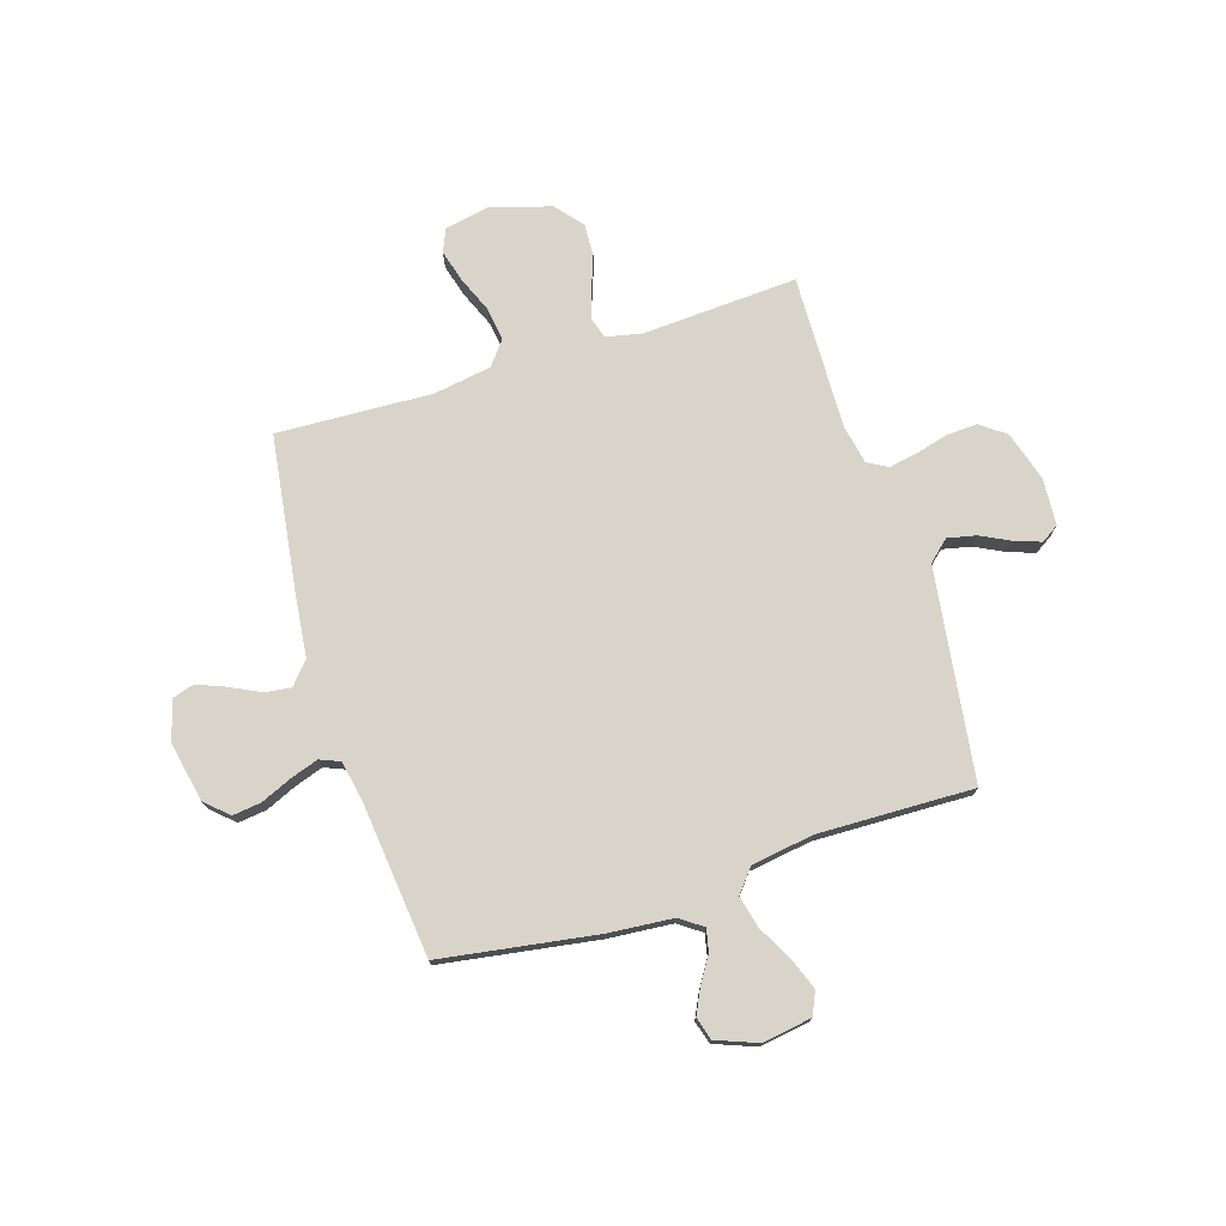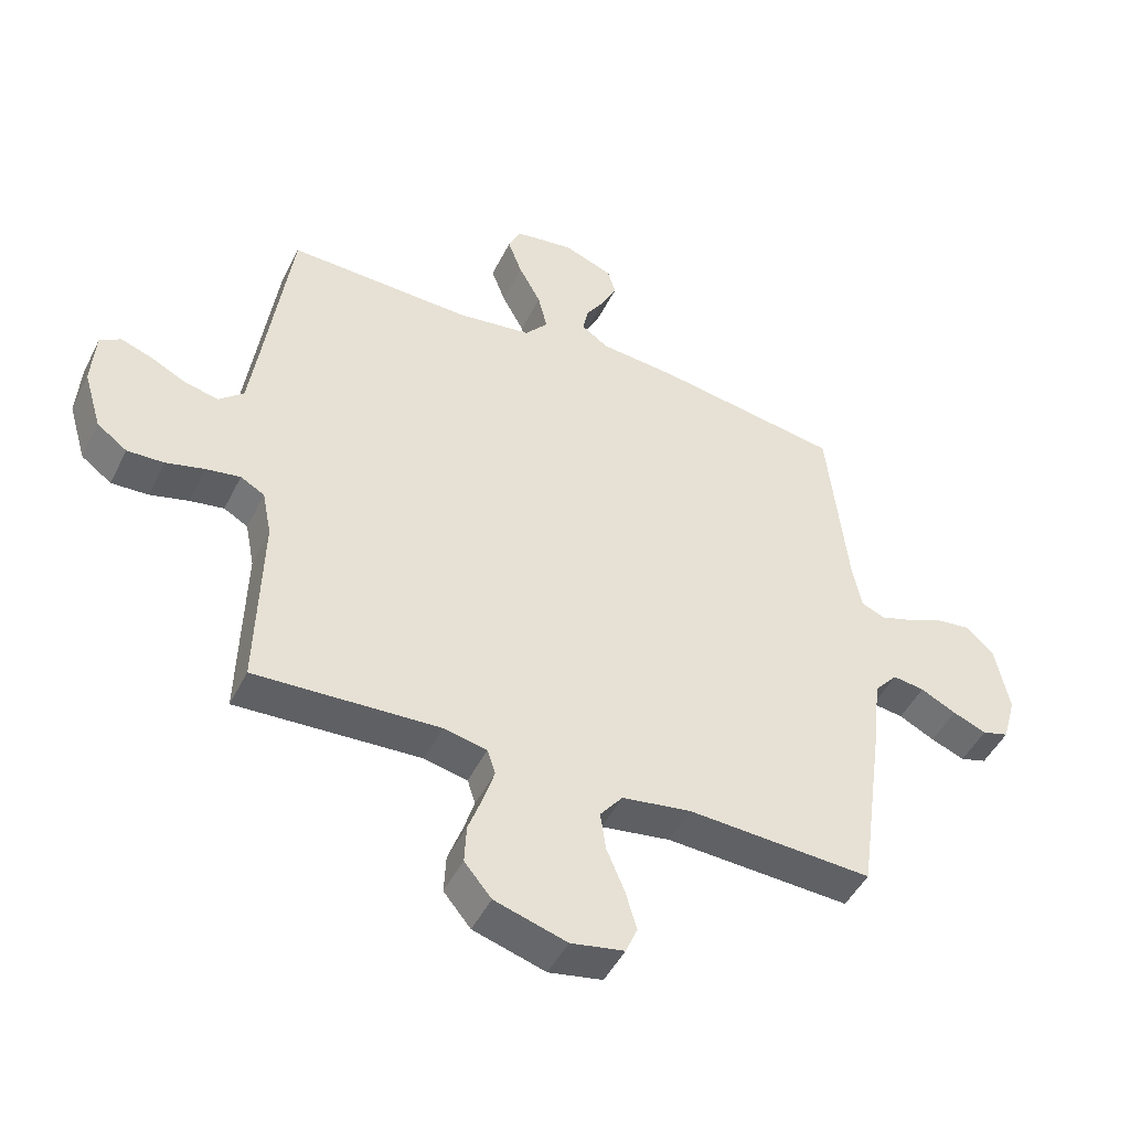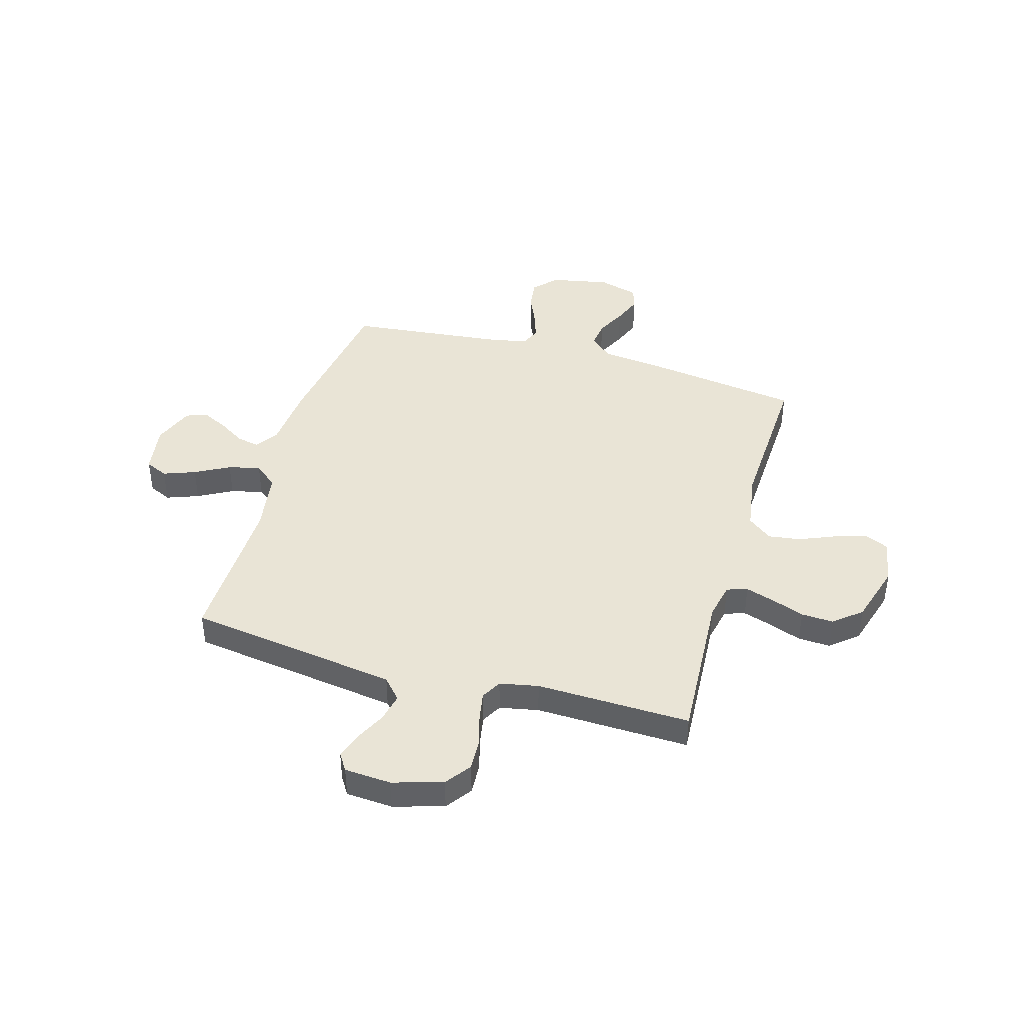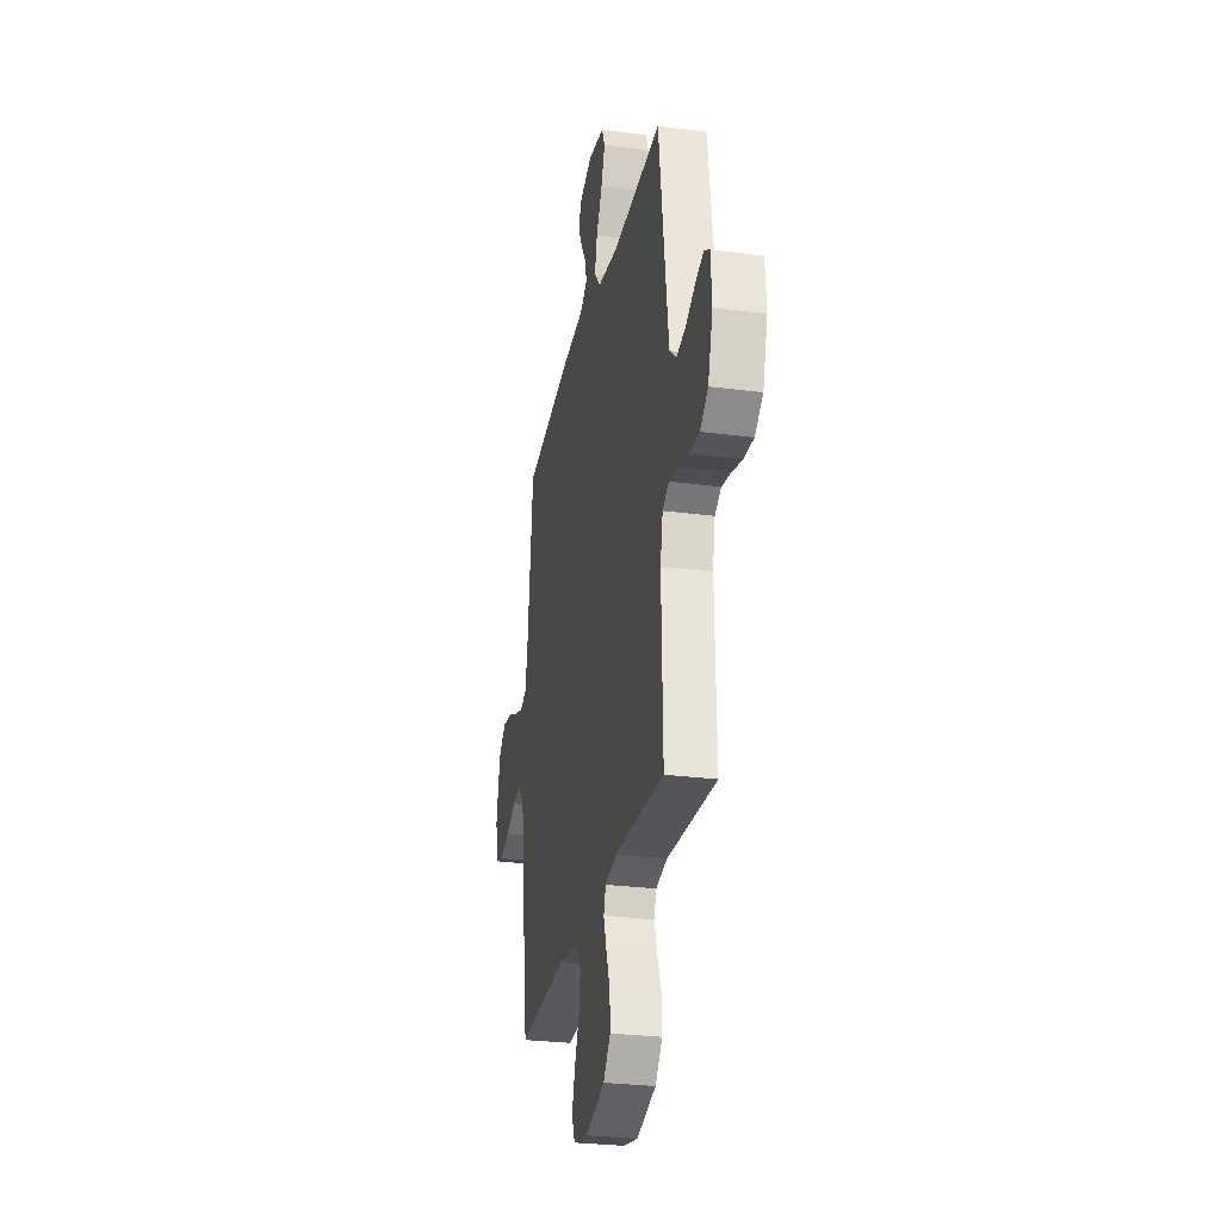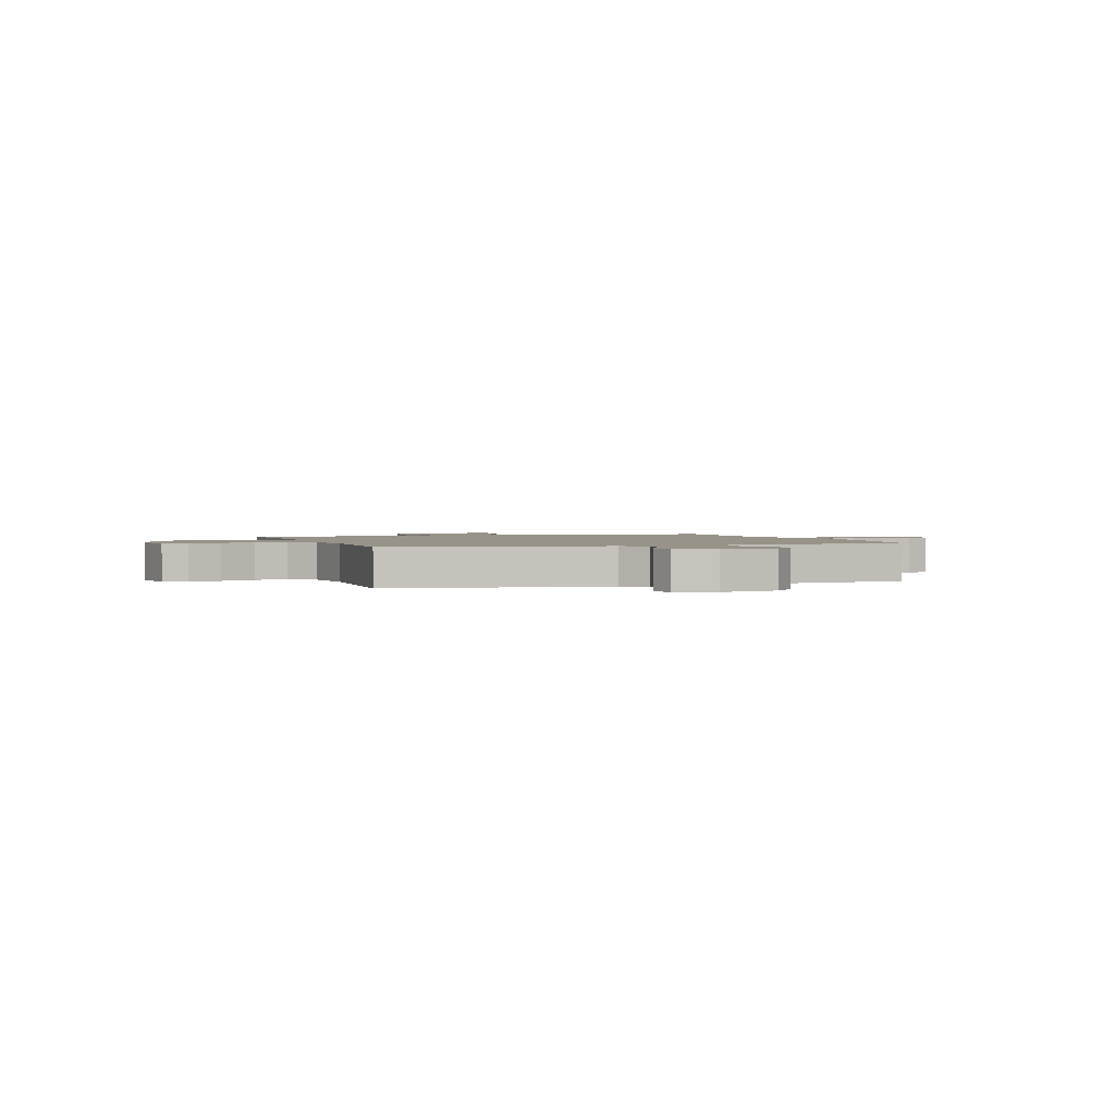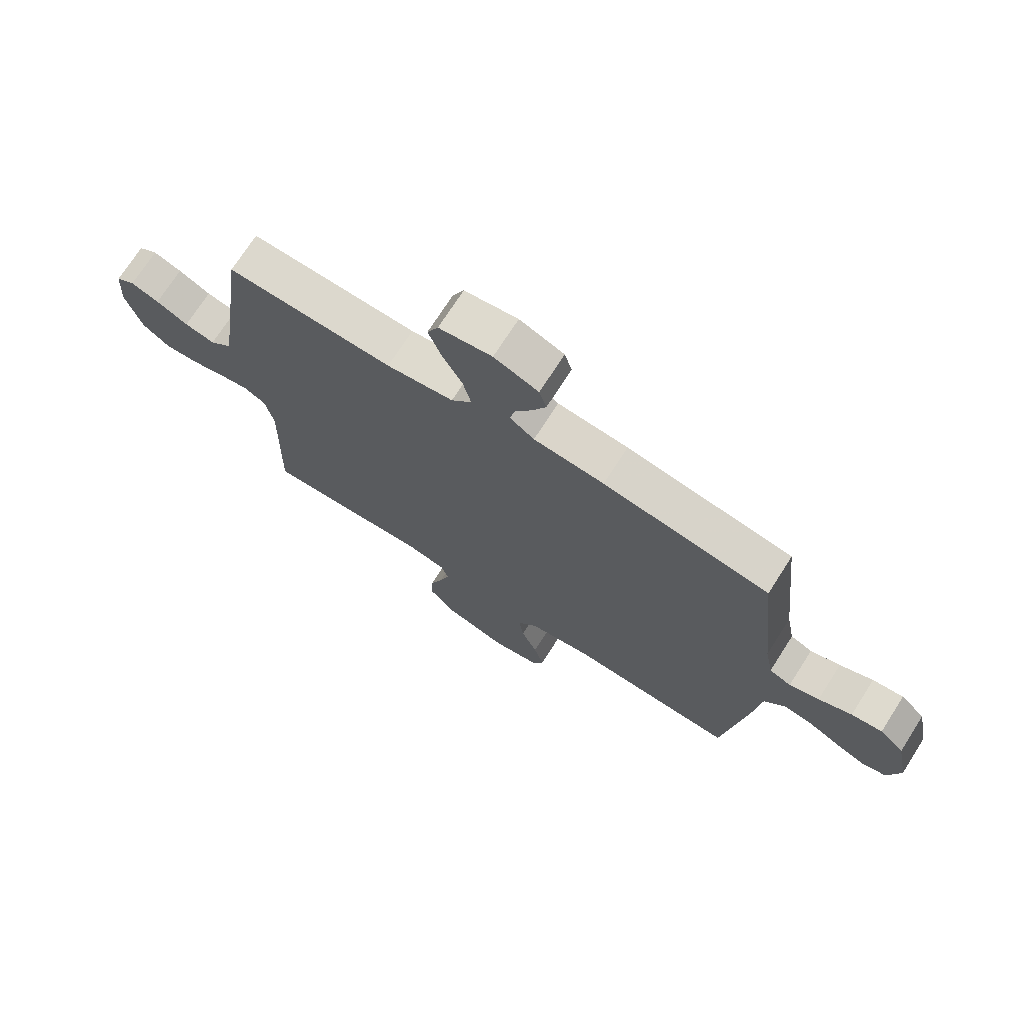
<metadata>
{"format":"obj","ext":"obj","renderer":"f3d","projection":"perspective","resolution":1024,"background":"white","views":[{"elev":74.9,"azim":-17.5,"up":"+Y"},{"elev":-47.5,"azim":154.4,"up":"+Z"},{"elev":42.6,"azim":106.0,"up":"+Y"},{"elev":-27.7,"azim":78.6,"up":"+Z"},{"elev":1.6,"azim":-108.9,"up":"+Y"},{"elev":72.1,"azim":-147.4,"up":"+Z"}]}
</metadata>
<code>
v 0.5 0.07 -0.5
v 0.2 0.07 -0.483
v 0.13 0.07 -0.498
v 0.117 0.07 -0.538
v 0.135 0.07 -0.595
v 0.158 0.07 -0.658
v 0.161 0.07 -0.721
v 0.117 0.07 -0.774
v 0 0.07 -0.809
v -0.087 0.07 -0.792
v -0.106 0.07 -0.747
v -0.088 0.07 -0.684
v -0.059 0.07 -0.614
v -0.05 0.07 -0.551
v -0.087 0.07 -0.504
v -0.2 0.07 -0.486
v -0.5 0.07 -0.5
v -0.542 0.07 -0.2
v -0.556 0.07 -0.077
v -0.594 0.07 -0.033
v -0.645 0.07 -0.04
v -0.703 0.07 -0.069
v -0.758 0.07 -0.091
v -0.801 0.07 -0.078
v -0.823 0.07 0
v -0.8 0.07 0.115
v -0.756 0.07 0.156
v -0.7 0.07 0.149
v -0.64 0.07 0.123
v -0.586 0.07 0.105
v -0.547 0.07 0.121
v -0.532 0.07 0.2
v -0.5 0.07 0.5
v -0.2 0.07 0.547
v -0.073 0.07 0.558
v -0.029 0.07 0.589
v -0.038 0.07 0.632
v -0.069 0.07 0.681
v -0.093 0.07 0.73
v -0.08 0.07 0.774
v 0 0.07 0.805
v 0.096 0.07 0.79
v 0.116 0.07 0.746
v 0.093 0.07 0.684
v 0.057 0.07 0.617
v 0.042 0.07 0.555
v 0.079 0.07 0.51
v 0.2 0.07 0.492
v 0.5 0.07 0.5
v 0.542 0.07 0.2
v 0.558 0.07 0.09
v 0.598 0.07 0.054
v 0.653 0.07 0.066
v 0.711 0.07 0.095
v 0.762 0.07 0.113
v 0.796 0.07 0.091
v 0.802 0.07 0
v 0.773 0.07 -0.097
v 0.724 0.07 -0.133
v 0.664 0.07 -0.13
v 0.602 0.07 -0.113
v 0.546 0.07 -0.103
v 0.507 0.07 -0.125
v 0.492 0.07 -0.2
v 0.5 0 -0.5
v 0.2 0 -0.483
v 0.13 0 -0.498
v 0.117 0 -0.538
v 0.135 0 -0.595
v 0.158 0 -0.658
v 0.161 0 -0.721
v 0.117 0 -0.774
v 0 0 -0.809
v -0.087 0 -0.792
v -0.106 0 -0.747
v -0.088 0 -0.684
v -0.059 0 -0.614
v -0.05 0 -0.551
v -0.087 0 -0.504
v -0.2 0 -0.486
v -0.5 0 -0.5
v -0.542 0 -0.2
v -0.556 0 -0.077
v -0.594 0 -0.033
v -0.645 0 -0.04
v -0.703 0 -0.069
v -0.758 0 -0.091
v -0.801 0 -0.078
v -0.823 0 0
v -0.8 0 0.115
v -0.756 0 0.156
v -0.7 0 0.149
v -0.64 0 0.123
v -0.586 0 0.105
v -0.547 0 0.121
v -0.532 0 0.2
v -0.5 0 0.5
v -0.2 0 0.547
v -0.073 0 0.558
v -0.029 0 0.589
v -0.038 0 0.632
v -0.069 0 0.681
v -0.093 0 0.73
v -0.08 0 0.774
v 0 0 0.805
v 0.096 0 0.79
v 0.116 0 0.746
v 0.093 0 0.684
v 0.057 0 0.617
v 0.042 0 0.555
v 0.079 0 0.51
v 0.2 0 0.492
v 0.5 0 0.5
v 0.542 0 0.2
v 0.558 0 0.09
v 0.598 0 0.054
v 0.653 0 0.066
v 0.711 0 0.095
v 0.762 0 0.113
v 0.796 0 0.091
v 0.802 0 0
v 0.773 0 -0.097
v 0.724 0 -0.133
v 0.664 0 -0.13
v 0.602 0 -0.113
v 0.546 0 -0.103
v 0.507 0 -0.125
v 0.492 0 -0.2
f 58 59 60 61
f 58 61 62
f 57 58 62
f 56 57 62
f 53 54 55 56
f 52 53 56 62
f 51 52 62 63
f 48 49 50
f 47 48 50 51
f 42 43 44 45
f 42 45 46
f 41 42 46
f 40 41 46
f 37 38 39 40
f 37 40 46
f 36 37 46 47
f 32 33 34 35
f 31 32 35 36
f 26 27 28 29
f 26 29 30
f 25 26 30
f 24 25 30 31
f 21 22 23 24
f 16 17 18 19
f 15 16 19 20
f 10 11 12 13
f 8 9 10 13
f 8 13 14
f 5 6 7 8
f 4 5 8 14
f 3 4 14 15
f 64 1 2
f 63 64 2 3
f 31 36 47 51
f 21 24 31
f 20 21 31
f 20 31 51 63
f 3 15 20 63
f 125 124 123 122
f 126 125 122
f 126 122 121
f 126 121 120
f 120 119 118 117
f 126 120 117 116
f 127 126 116 115
f 114 113 112
f 115 114 112 111
f 109 108 107 106
f 110 109 106
f 110 106 105
f 110 105 104
f 104 103 102 101
f 110 104 101
f 111 110 101 100
f 99 98 97 96
f 100 99 96 95
f 93 92 91 90
f 94 93 90
f 94 90 89
f 95 94 89 88
f 88 87 86 85
f 83 82 81 80
f 84 83 80 79
f 77 76 75 74
f 77 74 73 72
f 78 77 72
f 72 71 70 69
f 78 72 69 68
f 79 78 68 67
f 66 65 128
f 67 66 128 127
f 115 111 100 95
f 95 88 85
f 95 85 84
f 127 115 95 84
f 127 84 79 67
f 1 65 66 2
f 2 66 67 3
f 3 67 68 4
f 4 68 69 5
f 5 69 70 6
f 6 70 71 7
f 7 71 72 8
f 8 72 73 9
f 9 73 74 10
f 10 74 75 11
f 11 75 76 12
f 12 76 77 13
f 13 77 78 14
f 14 78 79 15
f 15 79 80 16
f 16 80 81 17
f 17 81 82 18
f 18 82 83 19
f 19 83 84 20
f 20 84 85 21
f 21 85 86 22
f 22 86 87 23
f 23 87 88 24
f 24 88 89 25
f 25 89 90 26
f 26 90 91 27
f 27 91 92 28
f 28 92 93 29
f 29 93 94 30
f 30 94 95 31
f 31 95 96 32
f 32 96 97 33
f 33 97 98 34
f 34 98 99 35
f 35 99 100 36
f 36 100 101 37
f 37 101 102 38
f 38 102 103 39
f 39 103 104 40
f 40 104 105 41
f 41 105 106 42
f 42 106 107 43
f 43 107 108 44
f 44 108 109 45
f 45 109 110 46
f 46 110 111 47
f 47 111 112 48
f 48 112 113 49
f 49 113 114 50
f 50 114 115 51
f 51 115 116 52
f 52 116 117 53
f 53 117 118 54
f 54 118 119 55
f 55 119 120 56
f 56 120 121 57
f 57 121 122 58
f 58 122 123 59
f 59 123 124 60
f 60 124 125 61
f 61 125 126 62
f 62 126 127 63
f 63 127 128 64
f 64 128 65 1

</code>
